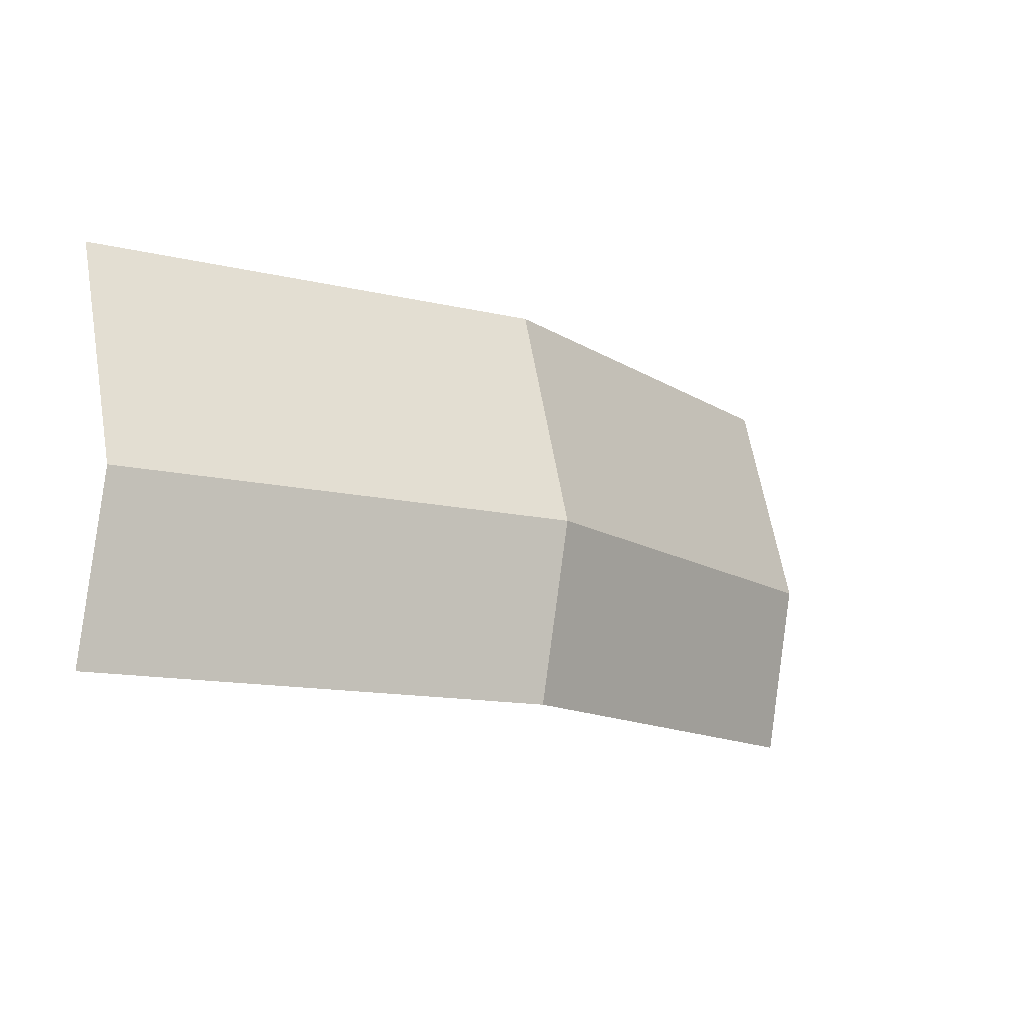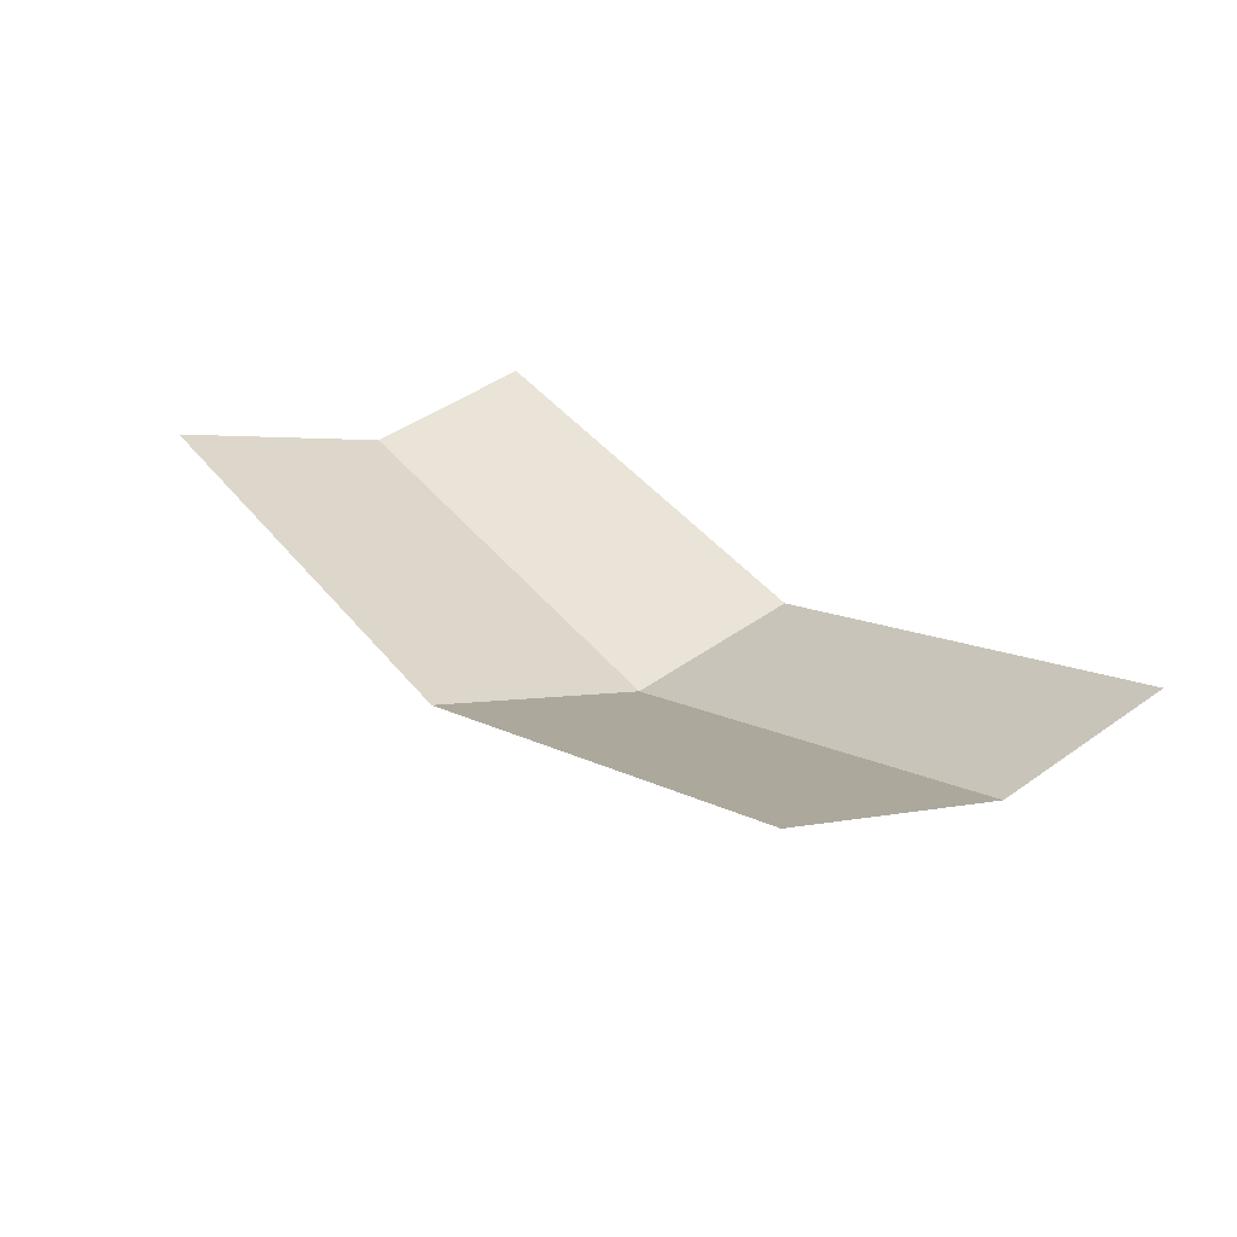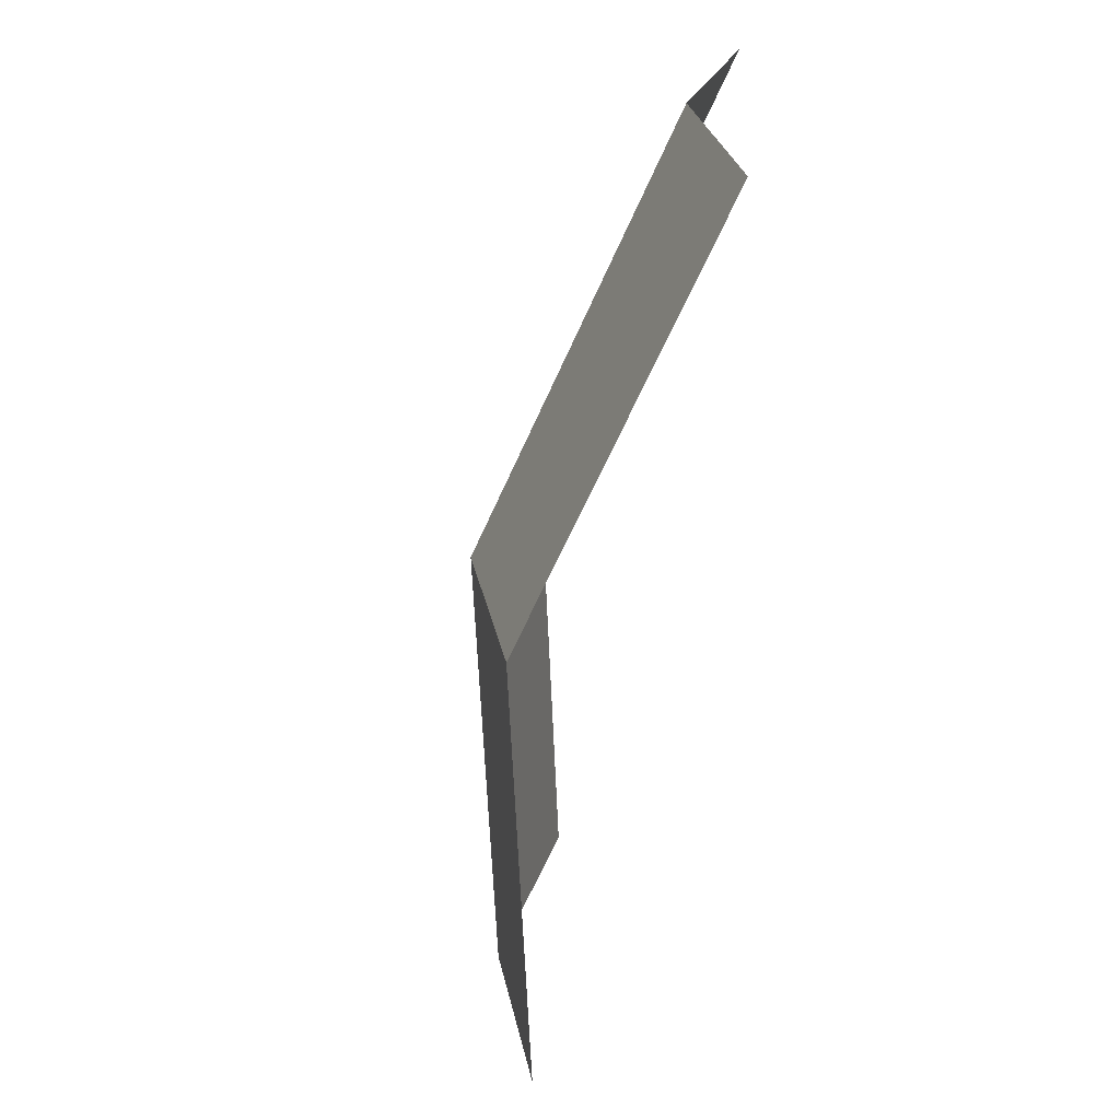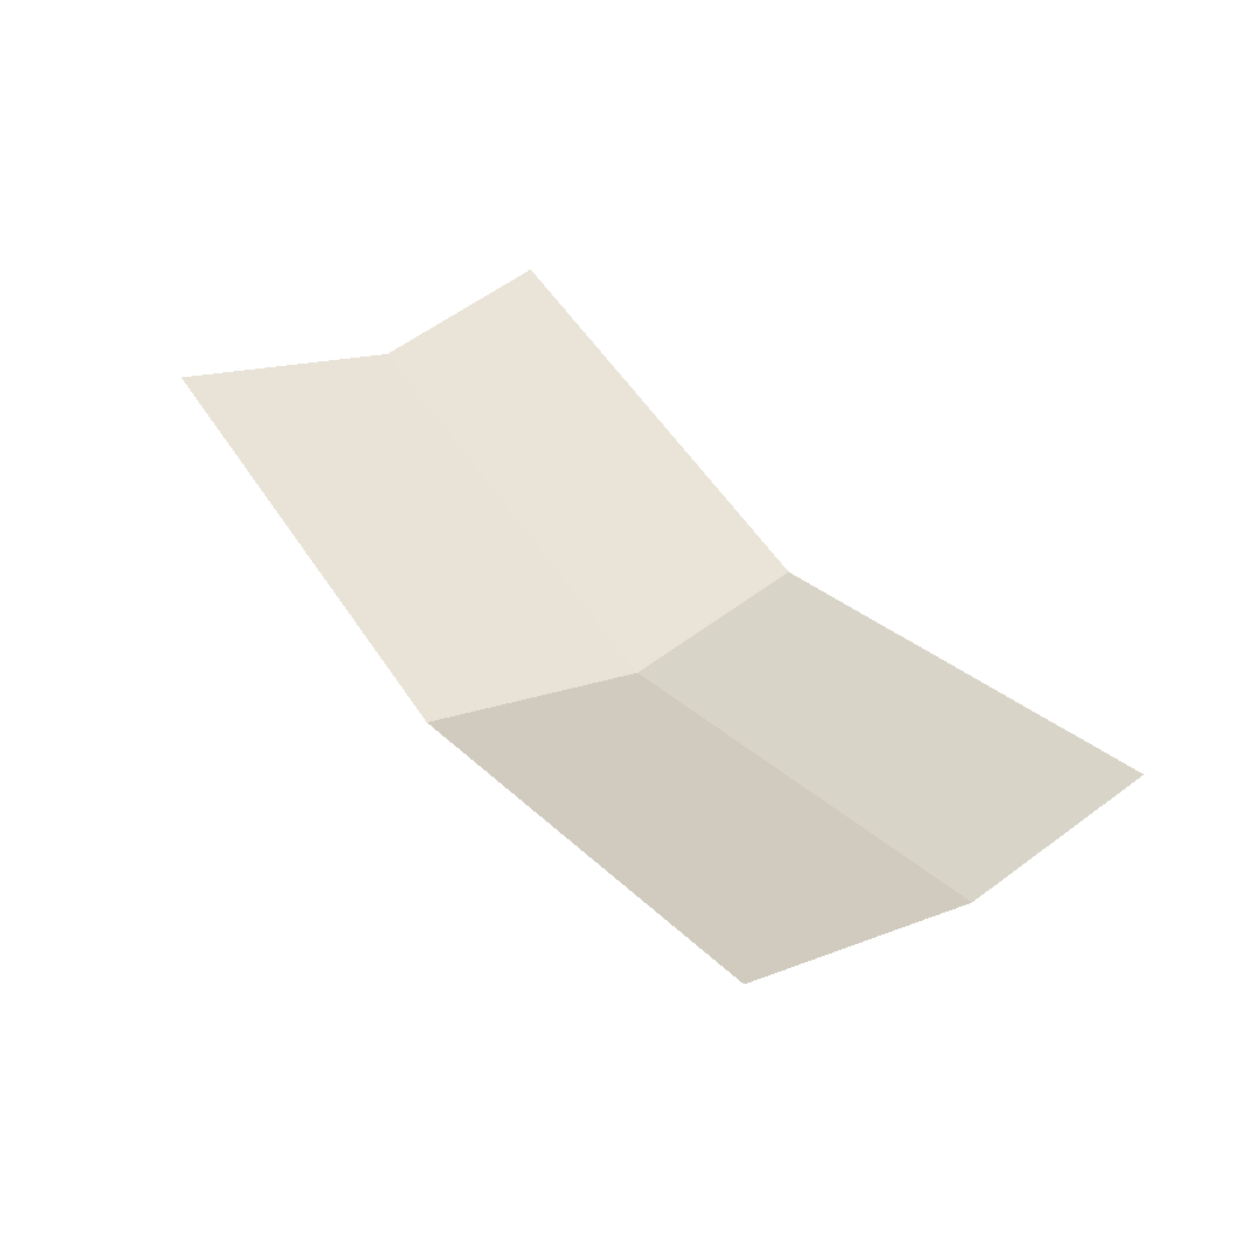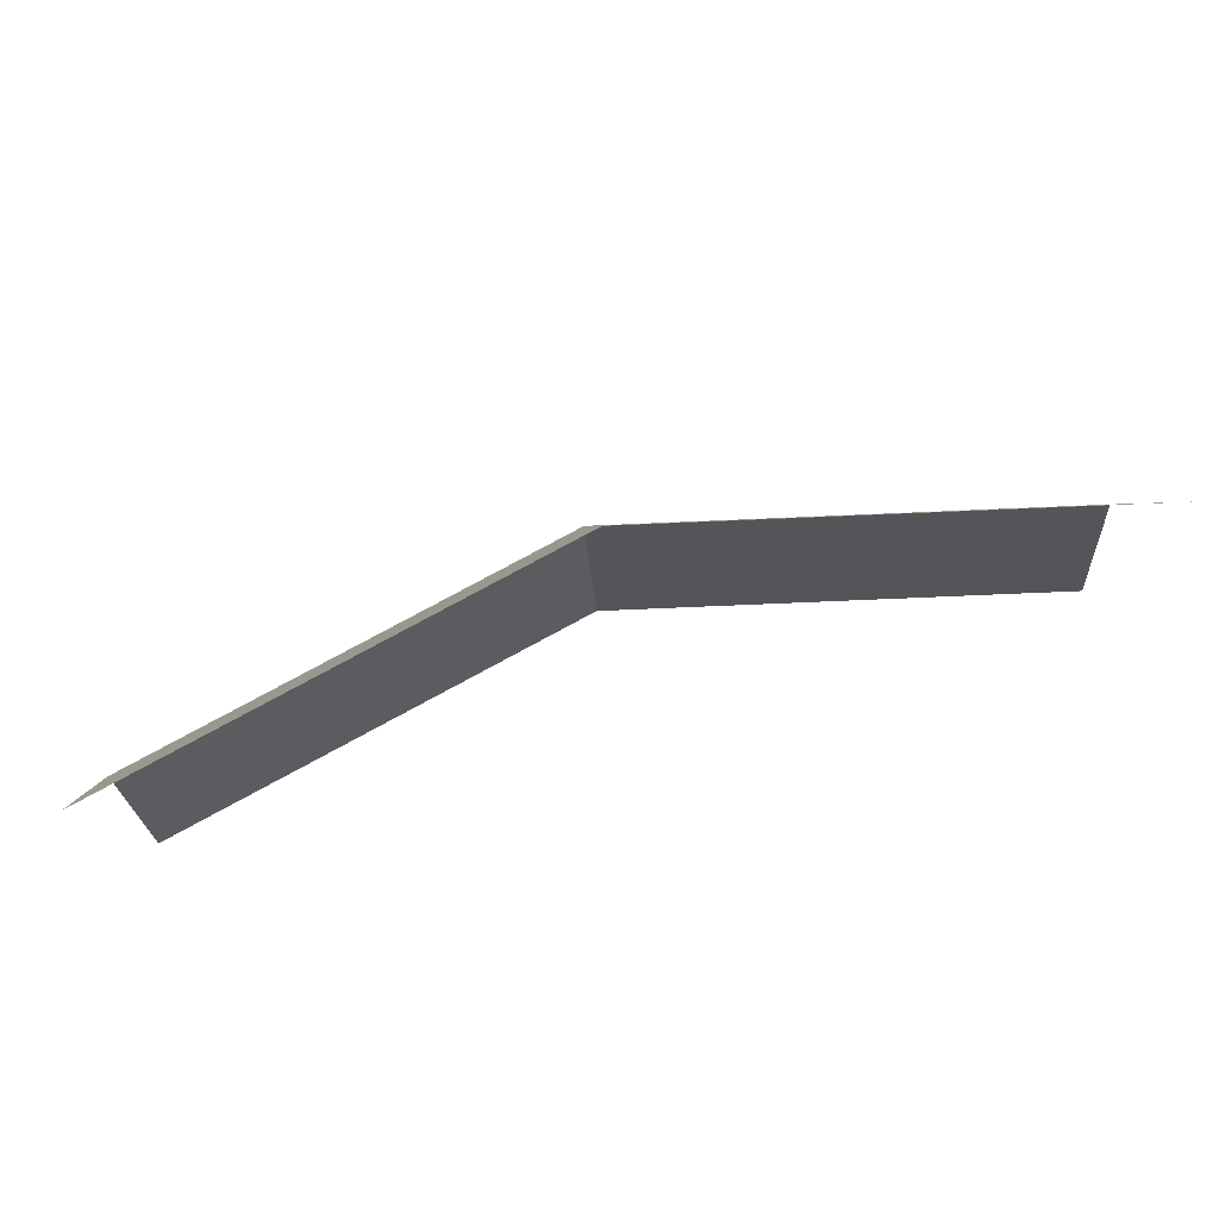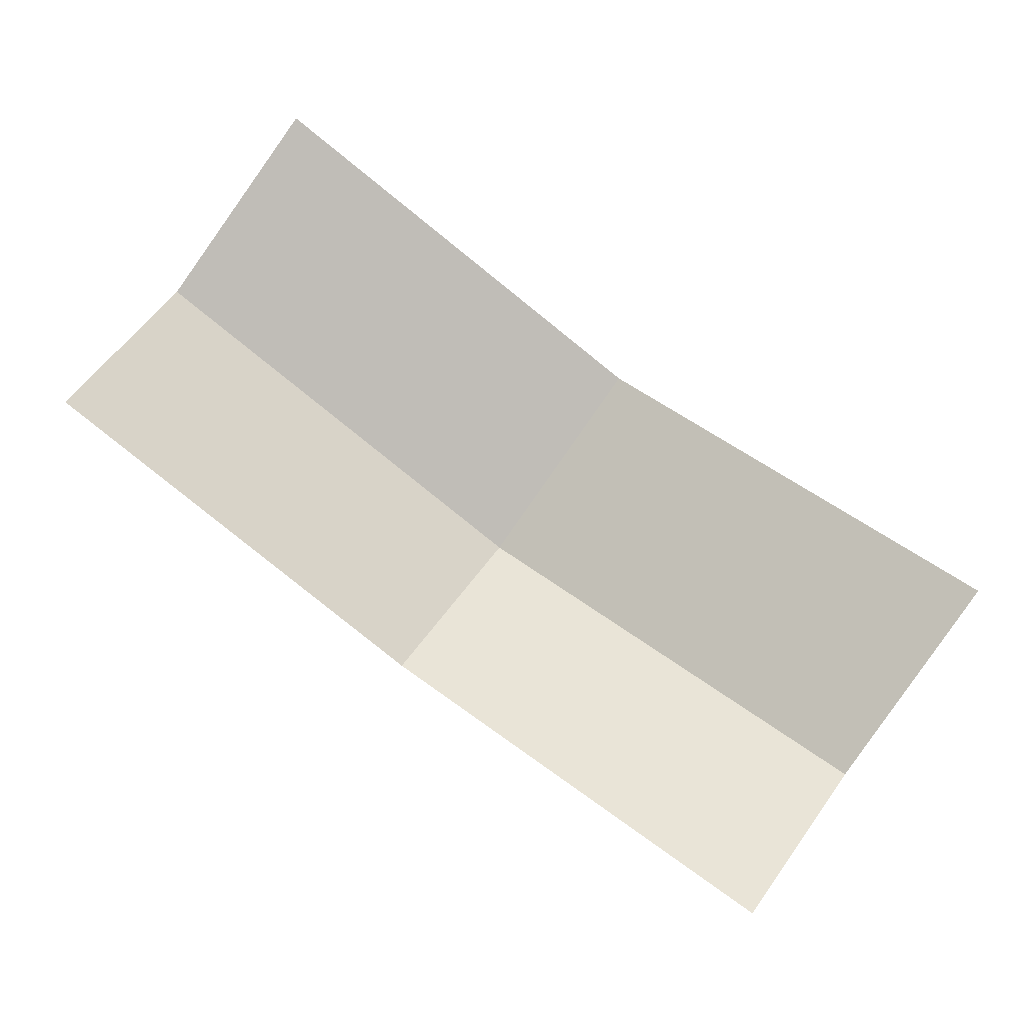
<metadata>
{"format":"obj","ext":"obj","renderer":"f3d","projection":"perspective","resolution":1024,"background":"white","views":[{"elev":-13.5,"azim":139.1,"up":"+Y"},{"elev":27.1,"azim":-127.3,"up":"+Z"},{"elev":-62.2,"azim":-100.7,"up":"+Y"},{"elev":42.0,"azim":-124.8,"up":"+Z"},{"elev":77.2,"azim":-15.5,"up":"+Y"},{"elev":74.9,"azim":36.7,"up":"+Z"}]}
</metadata>
<code>
g outpost_grass_09
v 0.92 0.3614 -0.1054
v 0.92 0.8236 0.0224
v -0 0.8236 -0.1912
v -0 0.3614 -0.319
v -0 -0.002473 -0.2426
v 0.92 -0.002473 -0.02896
v -0.92 0.3614 -0.1054
v -0.92 0.8236 0.0224
v -0.92 -0.002473 -0.02896
g outpost_grass_09_0
f 3 2 1
f 4 3 1
f 5 4 1
f 6 5 1
f 3 4 7
f 4 5 7
f 8 3 7
f 5 9 7

</code>
